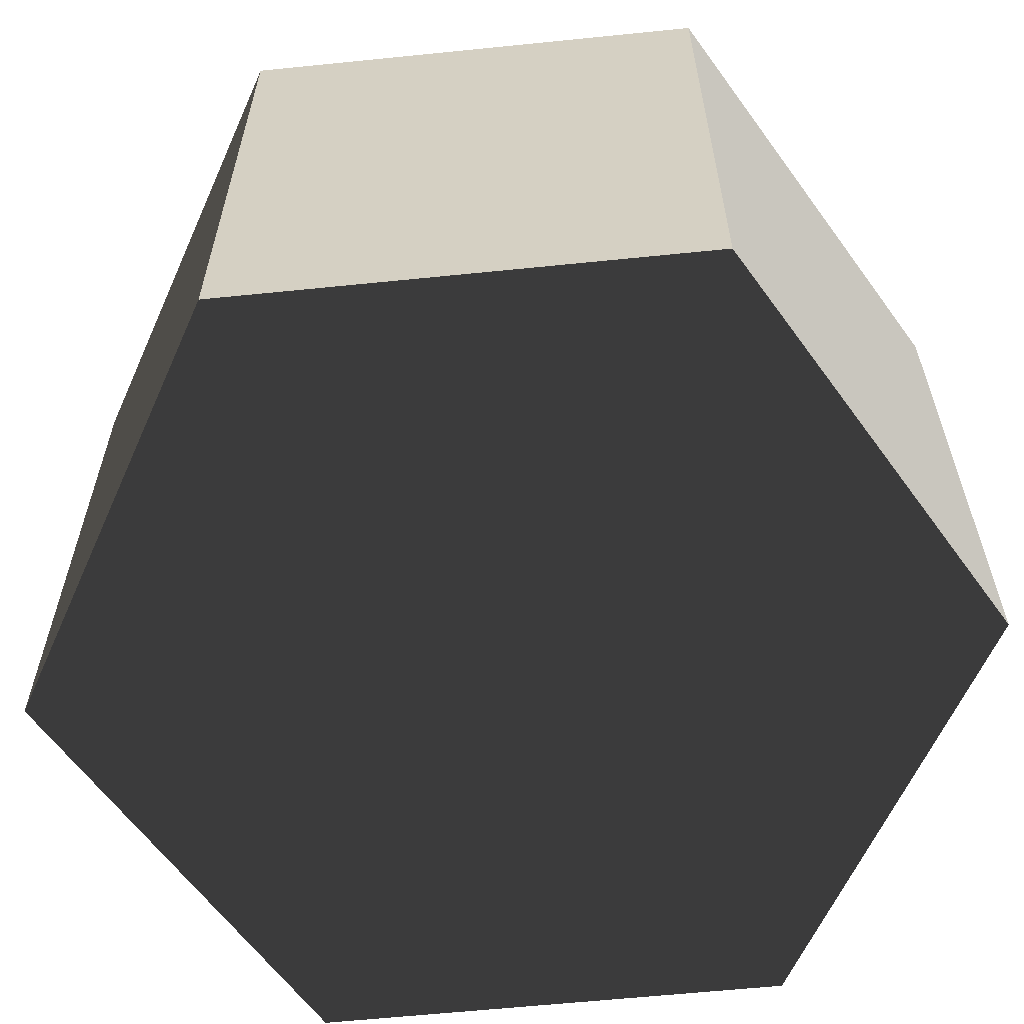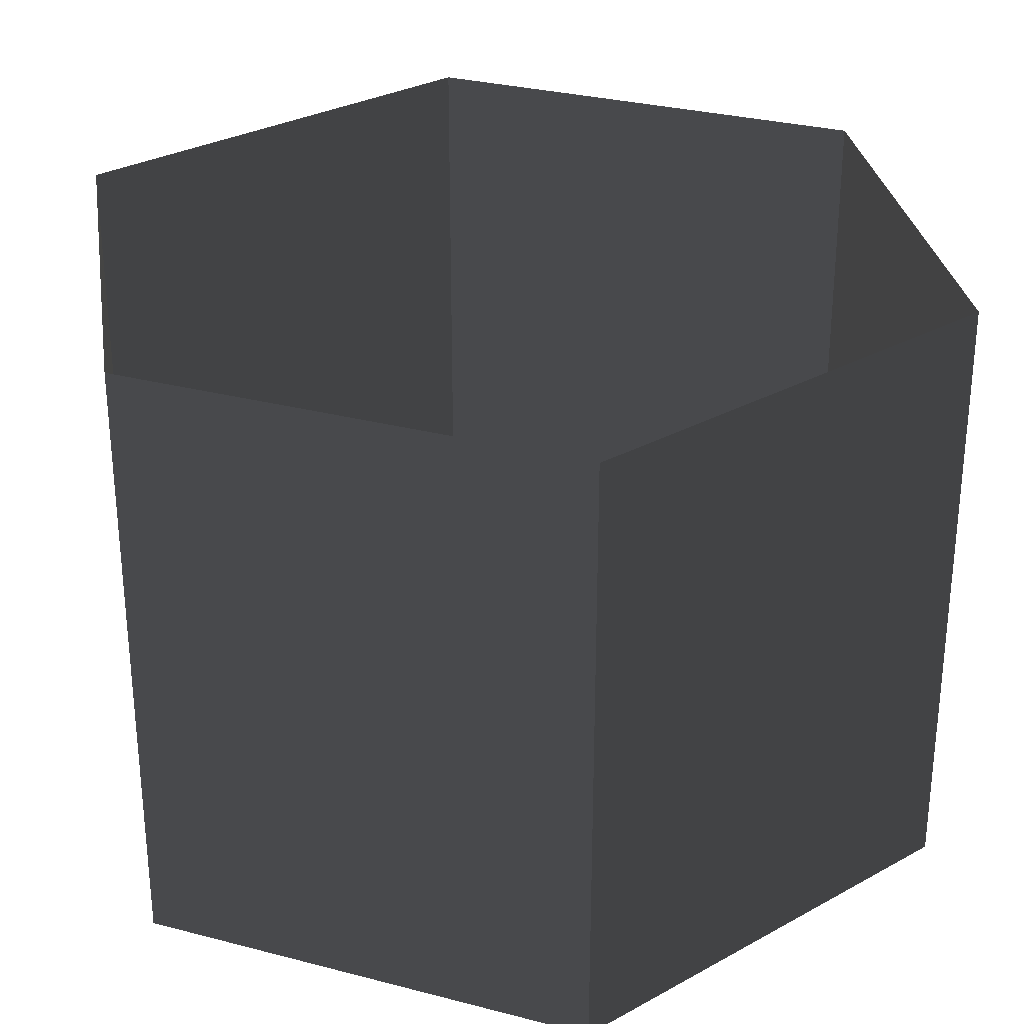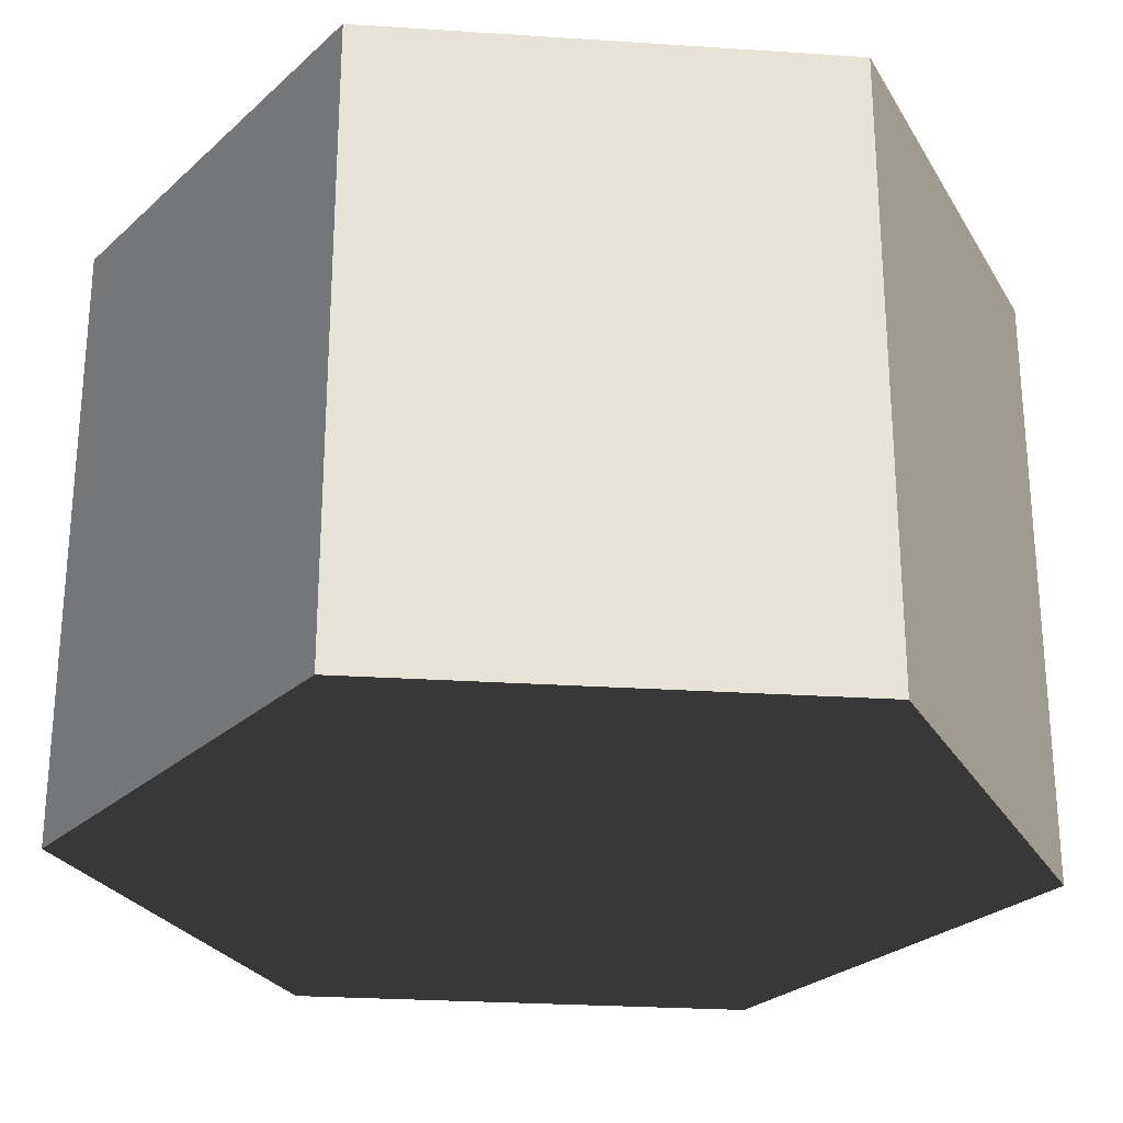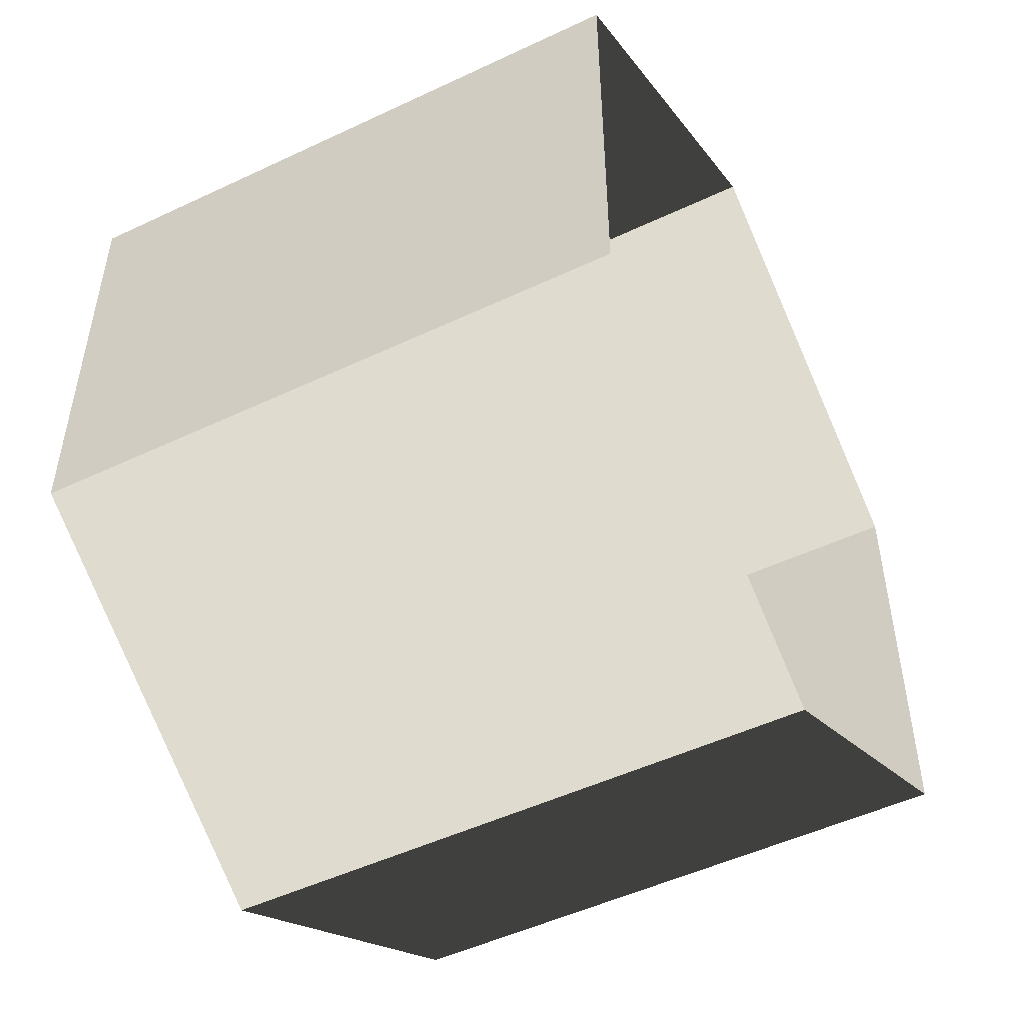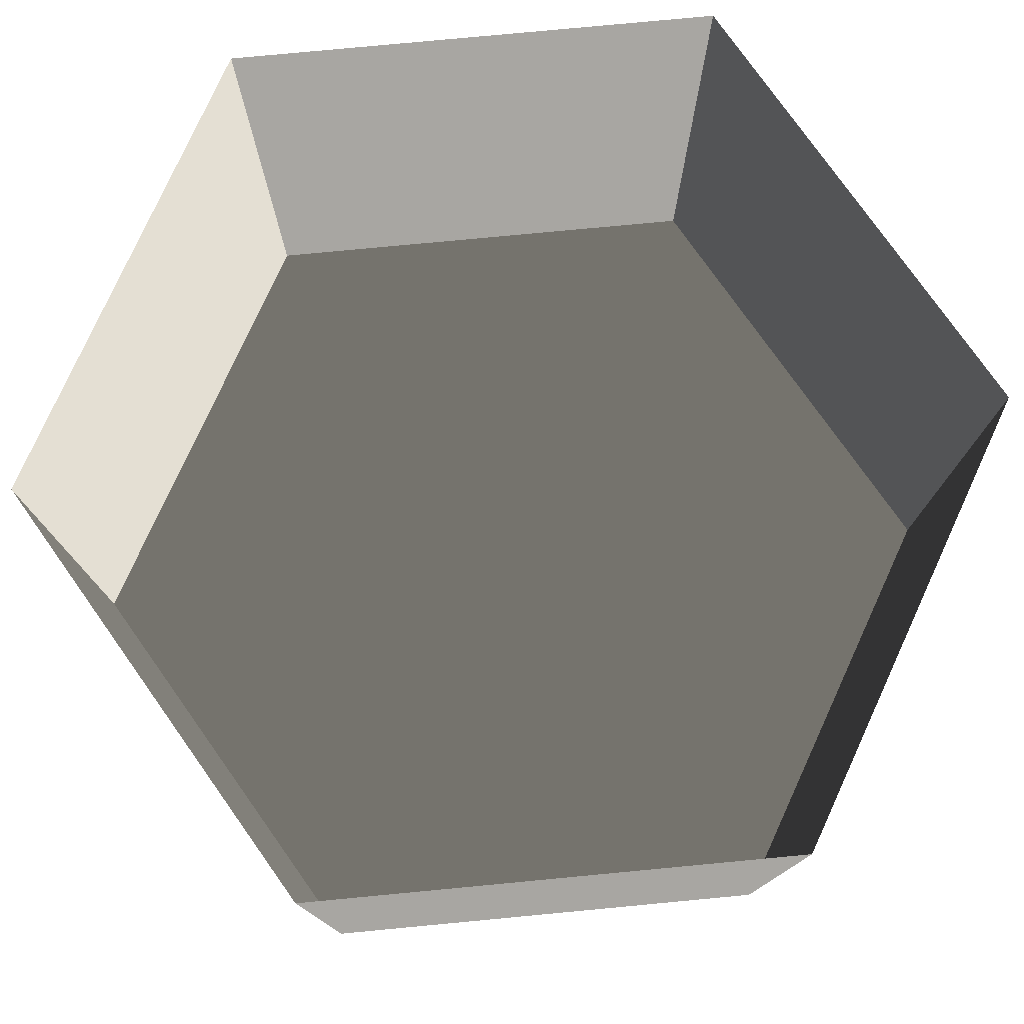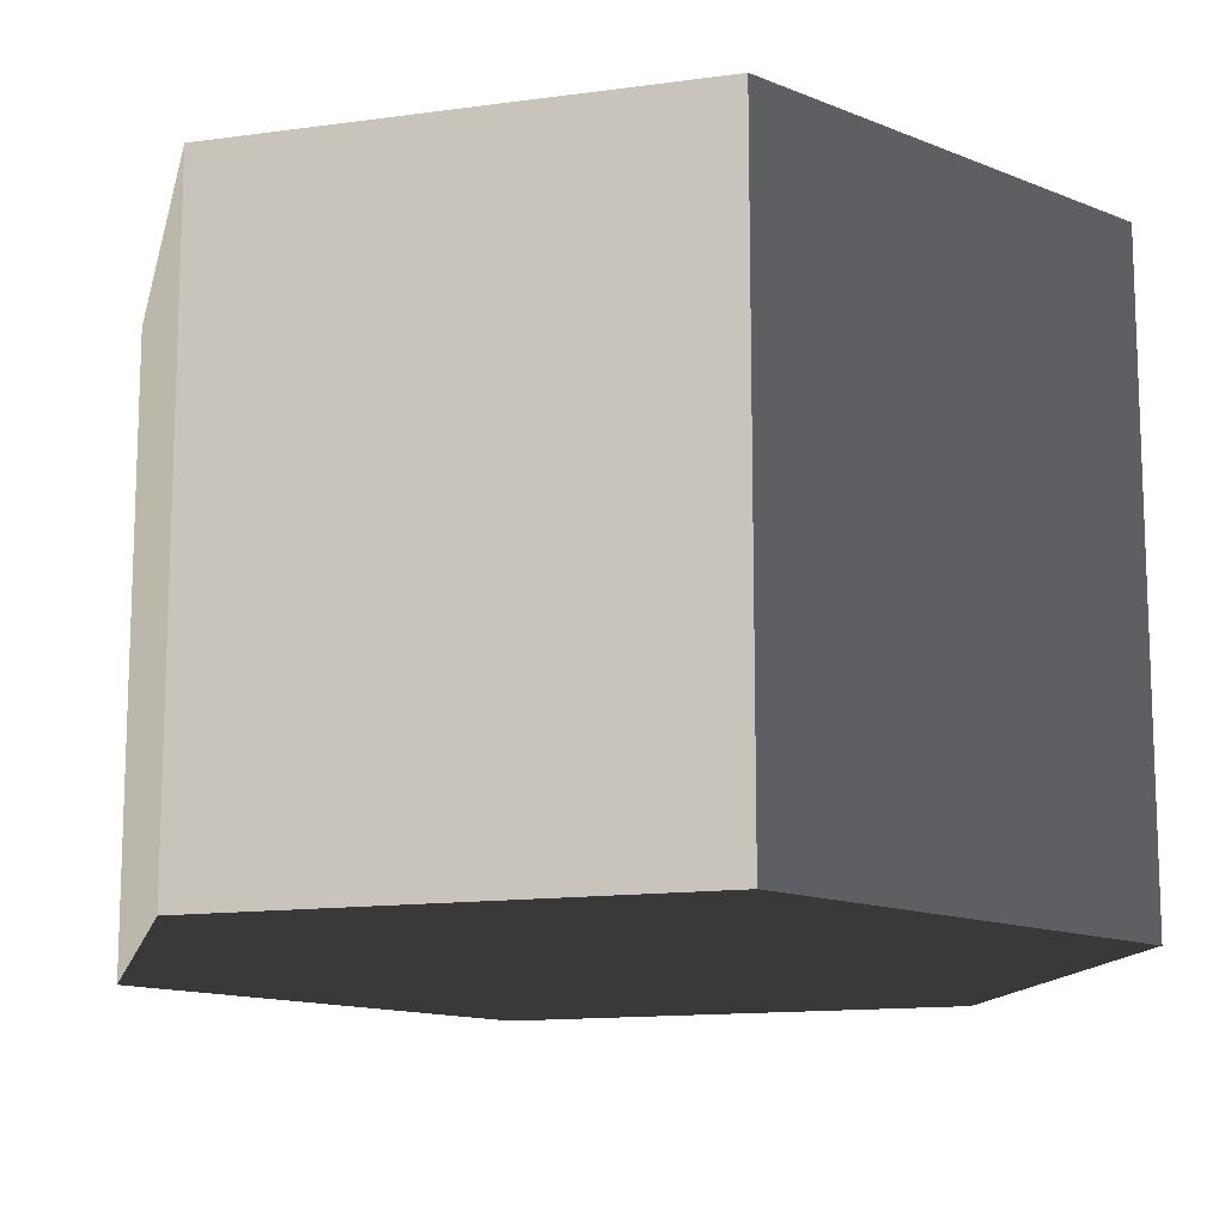
<metadata>
{"format":"obj","ext":"obj","renderer":"f3d","projection":"perspective","resolution":1024,"background":"white","views":[{"elev":-61.7,"azim":95.9,"up":"+Z"},{"elev":29.8,"azim":171.0,"up":"+Z"},{"elev":-26.6,"azim":-95.9,"up":"+Z"},{"elev":-50.5,"azim":-62.7,"up":"+Y"},{"elev":78.1,"azim":-35.4,"up":"+Z"},{"elev":-13.5,"azim":107.3,"up":"+Z"}]}
</metadata>
<code>
v -4.69e-05 12 -12
v 10.39 6 -12
v 10.39 6 3.994
v -4.69e-05 12 3.994
v 10.39 6 -12
v 10.39 -6 -12
v 10.39 -6 3.994
v 10.39 6 3.994
v 10.39 -6 -12
v -4.69e-05 -12 -12
v -4.69e-05 -12 3.994
v 10.39 -6 3.994
v -4.69e-05 -12 -12
v -10.39 -6 -12
v -10.39 -6 3.994
v -4.69e-05 -12 3.994
v -10.39 -6 -12
v -10.39 6 -12
v -10.39 6 3.994
v -10.39 -6 3.994
v -10.39 6 -12
v -4.69e-05 12 -12
v -4.69e-05 12 3.994
v -10.39 6 3.994
v -4.69e-05 -12 -12
v 10.39 -6 -12
v 10.39 6 -12
v -4.69e-05 12 -12
v -10.39 -6 -12
v -10.39 6 -12
g Cylinder_009_2568_103
f 1 3 2
f 1 4 3
f 5 7 6
f 5 8 7
f 9 11 10
f 9 12 11
f 13 15 14
f 13 16 15
f 17 19 18
f 17 20 19
f 21 23 22
f 21 24 23
f 25 27 26
f 27 25 28
f 28 25 29
f 28 29 30

</code>
